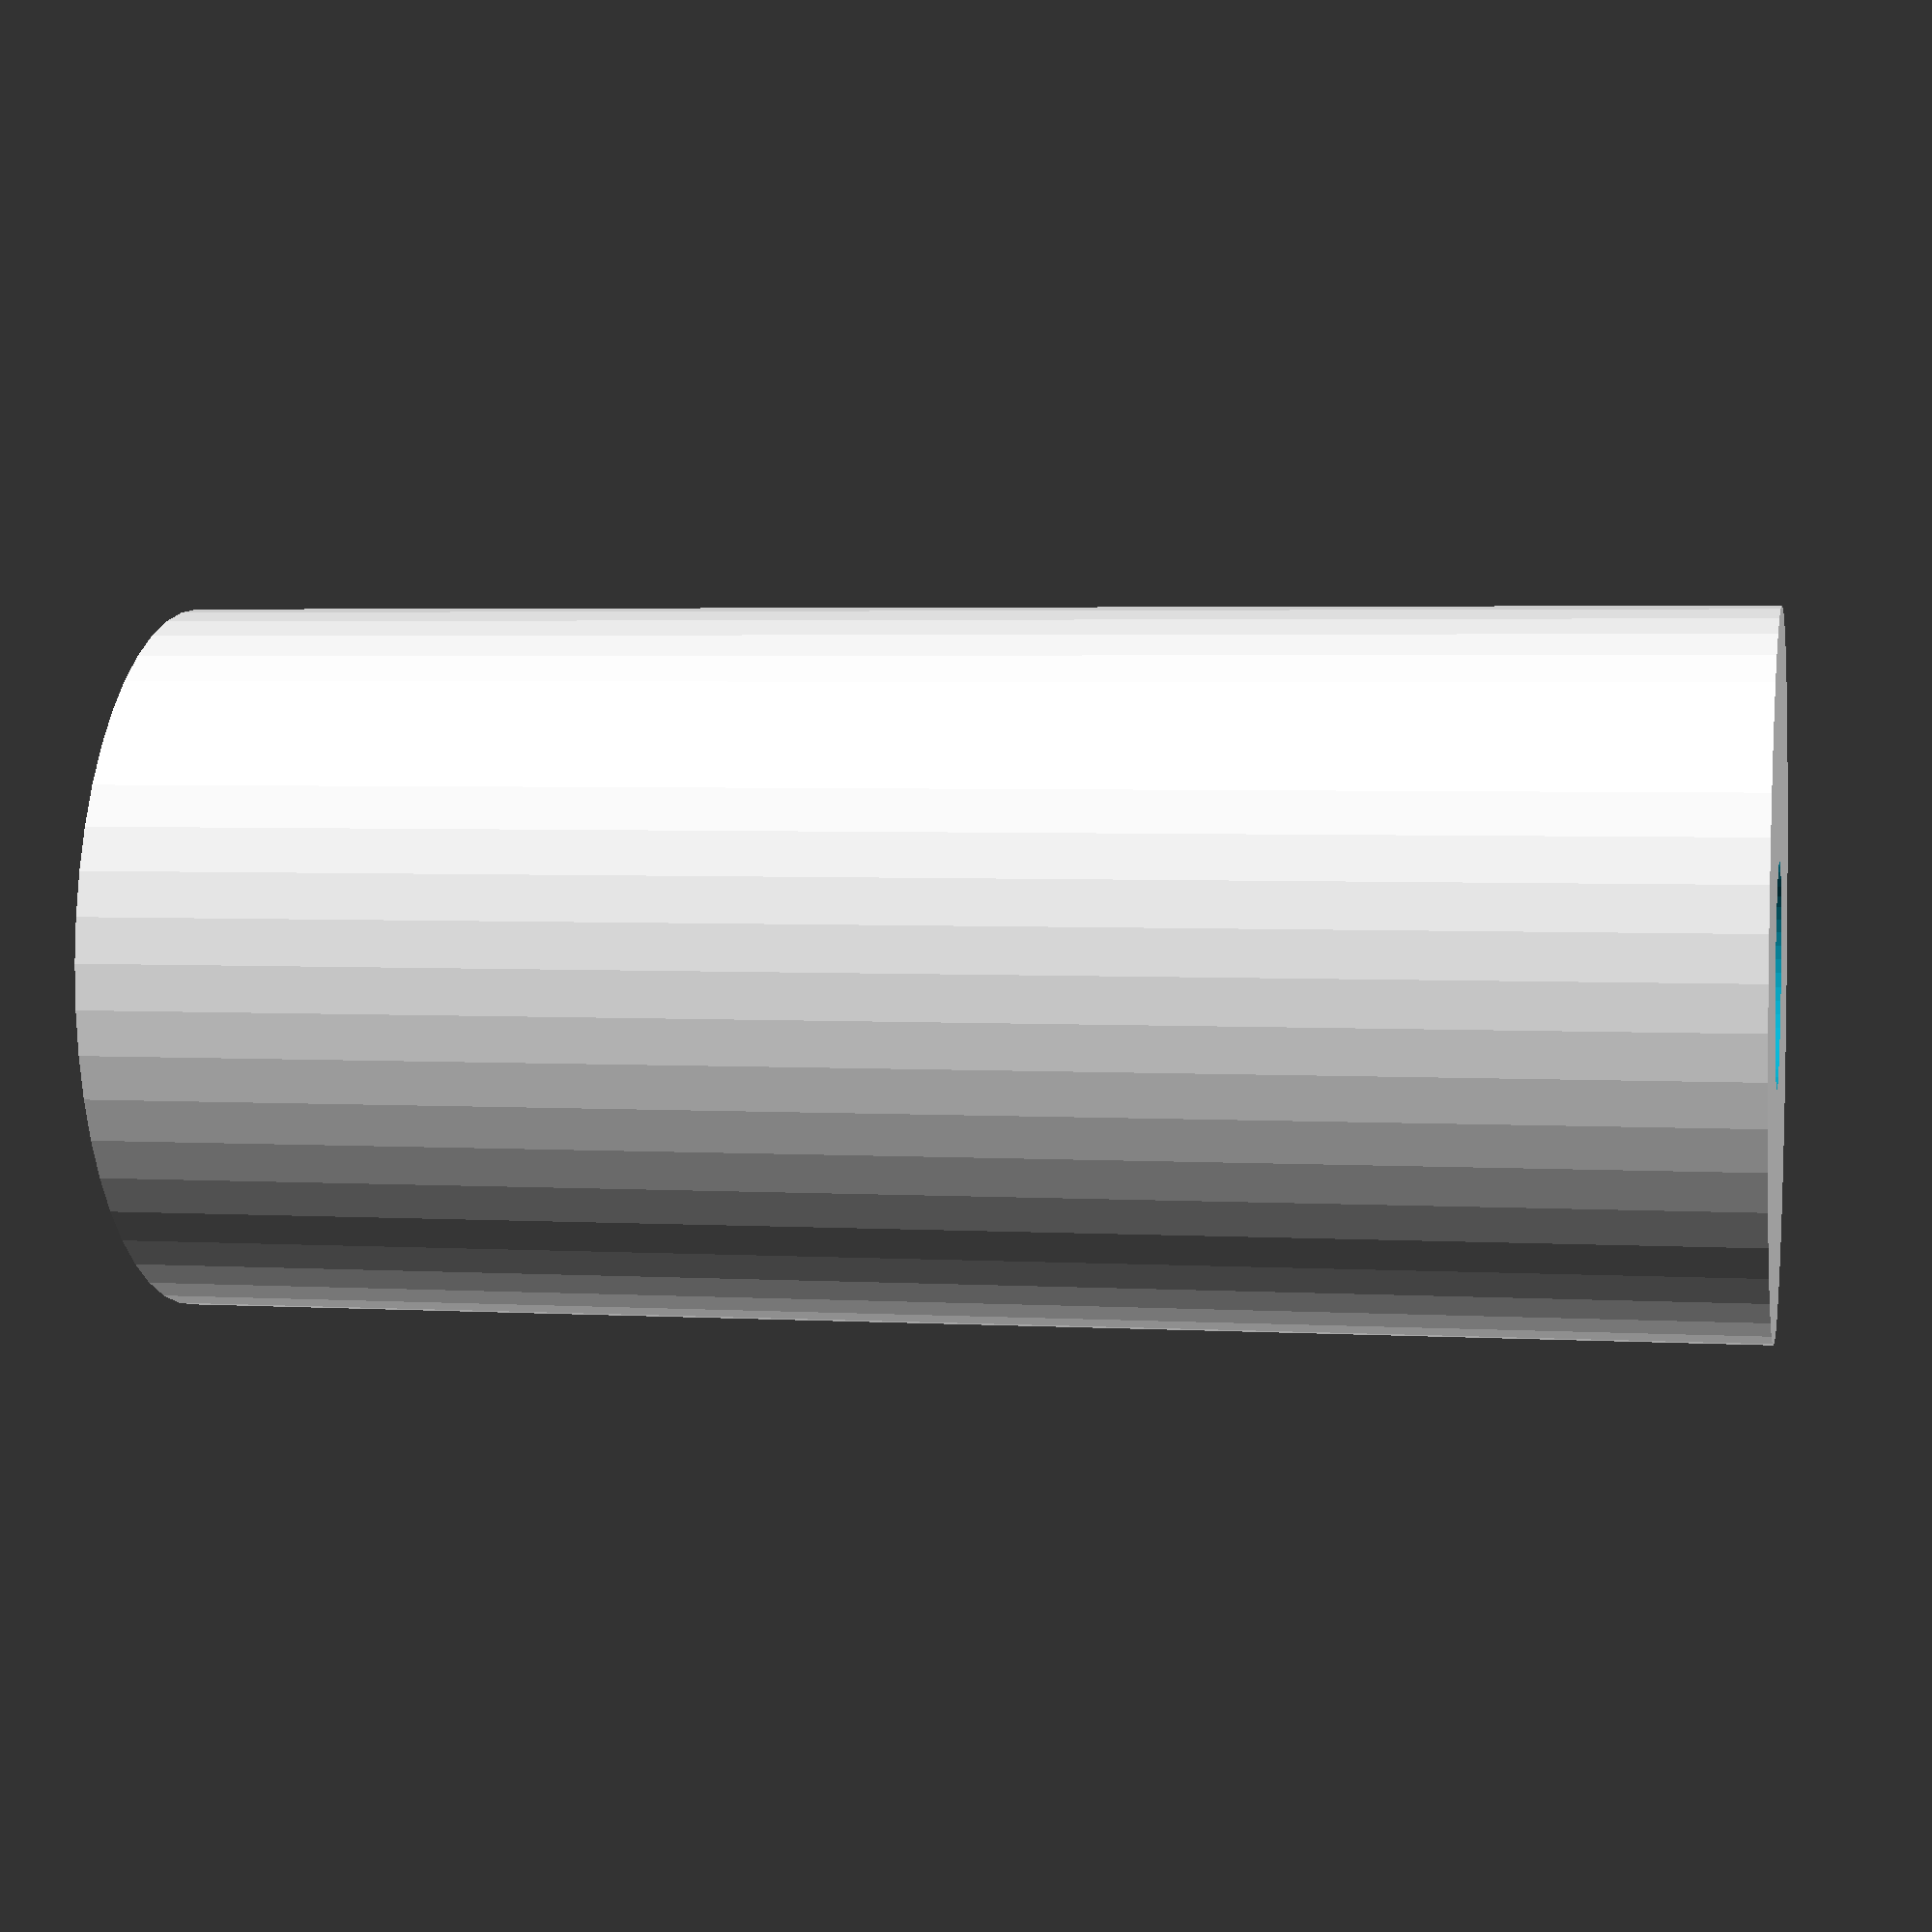
<openscad>
$fn = 50;


difference() {
	union() {
		translate(v = [0, 0, -32.5000000000]) {
			cylinder(h = 65, r = 14.5000000000);
		}
	}
	union() {
		translate(v = [0, 0, -100.0000000000]) {
			cylinder(h = 200, r = 4.5000000000);
		}
	}
}
</openscad>
<views>
elev=176.5 azim=95.9 roll=259.1 proj=p view=wireframe
</views>
